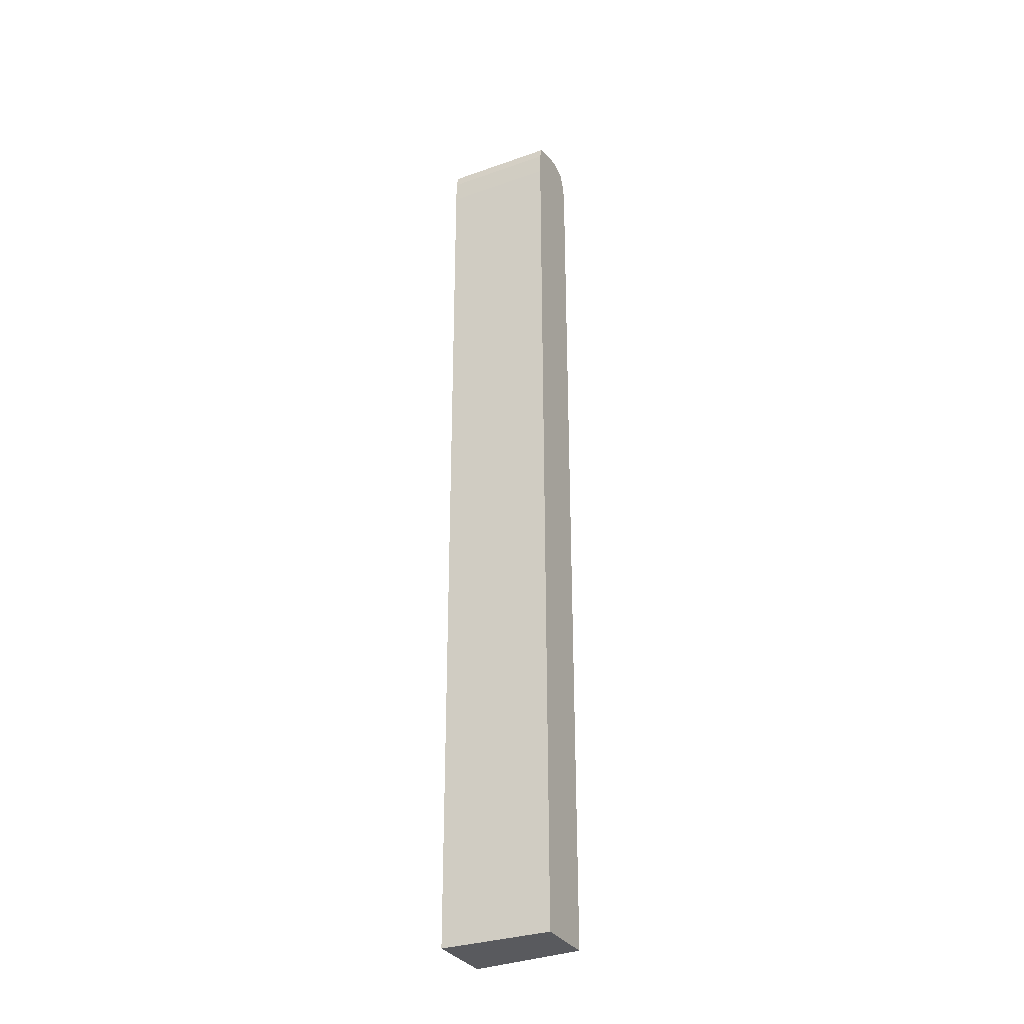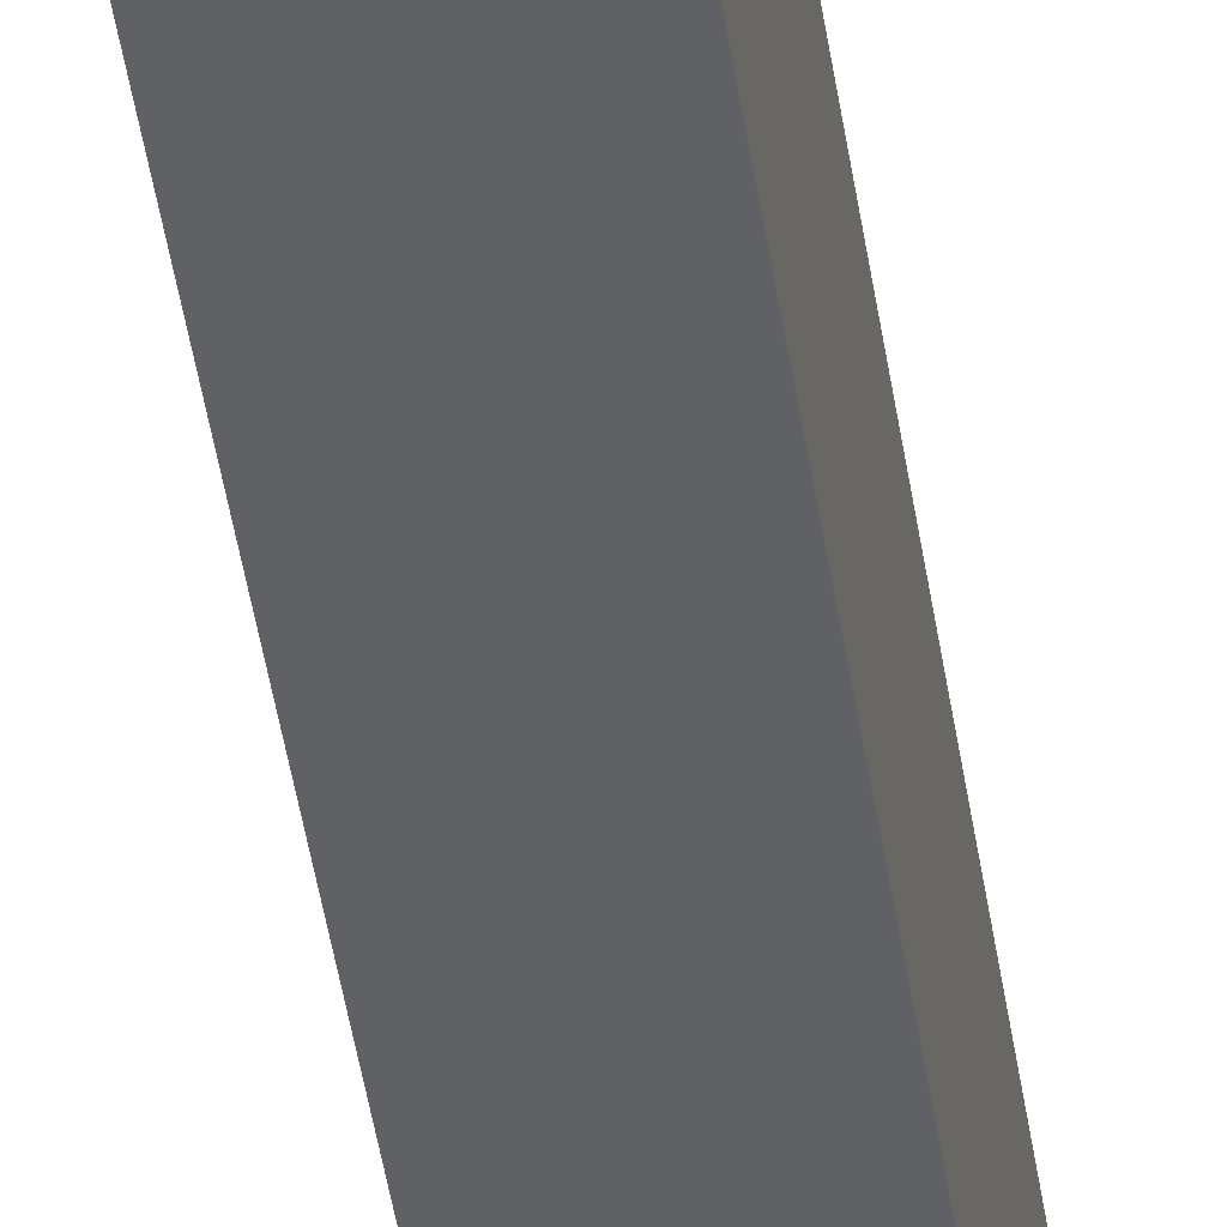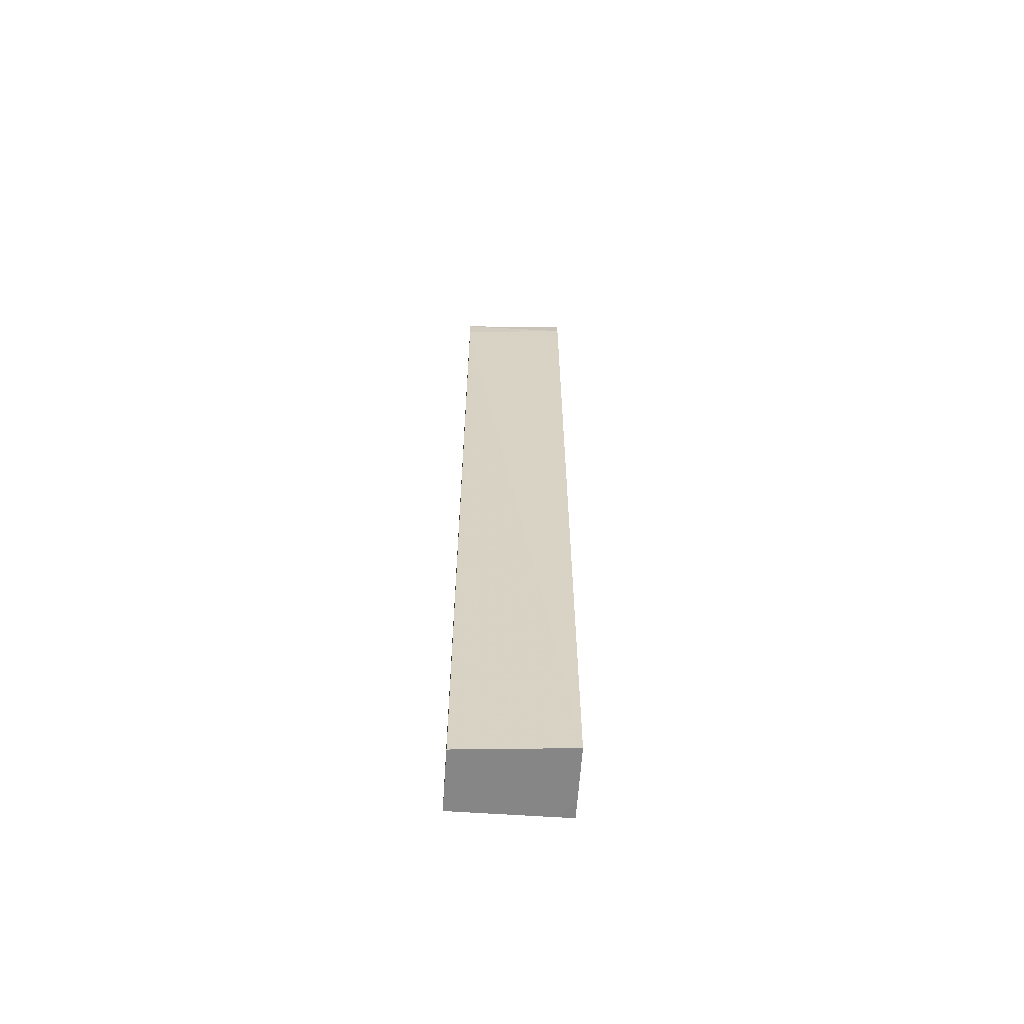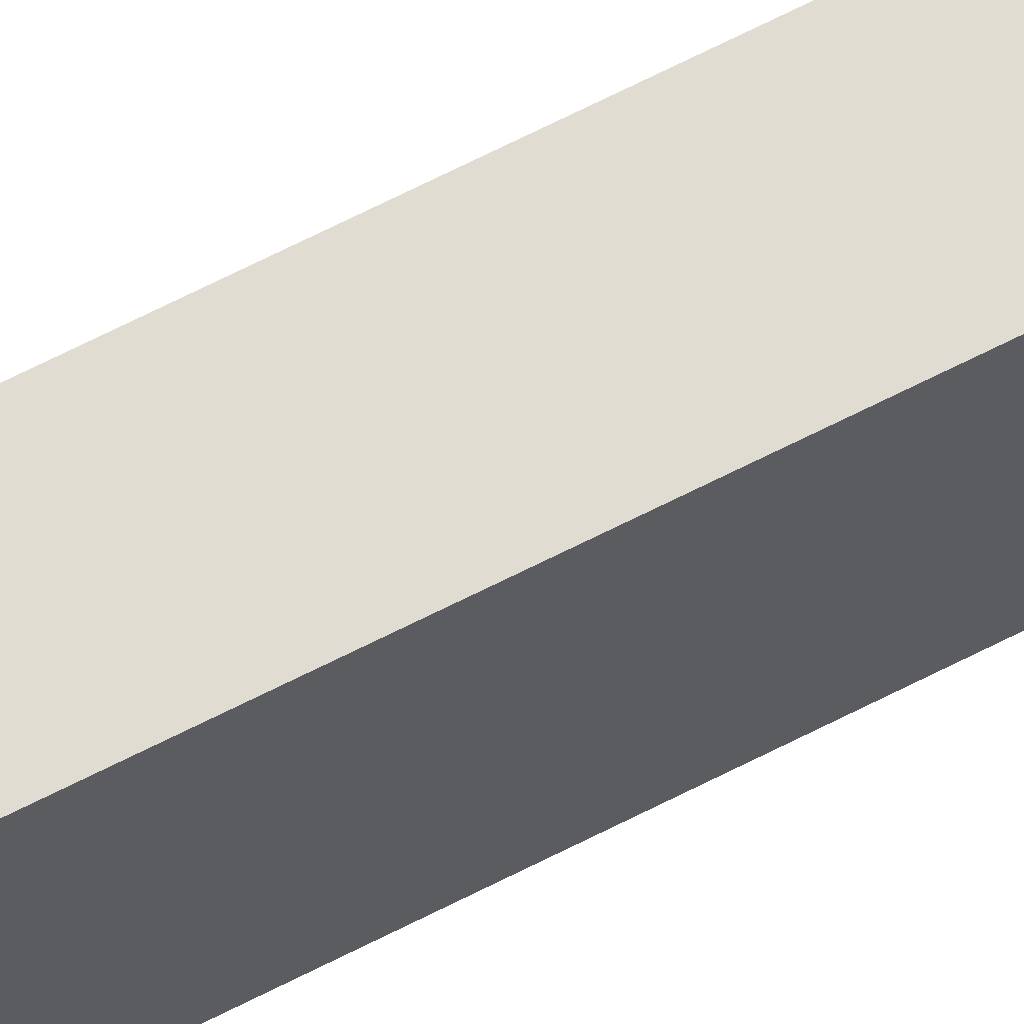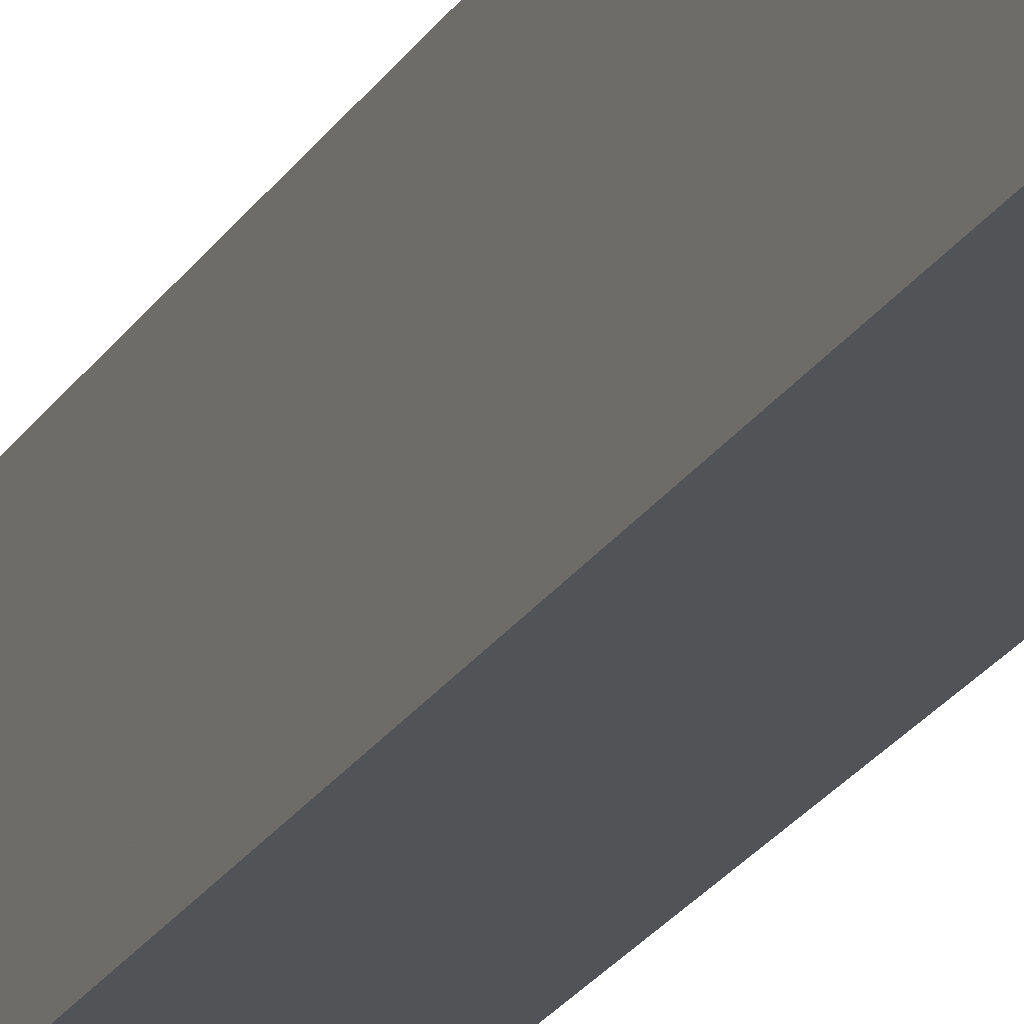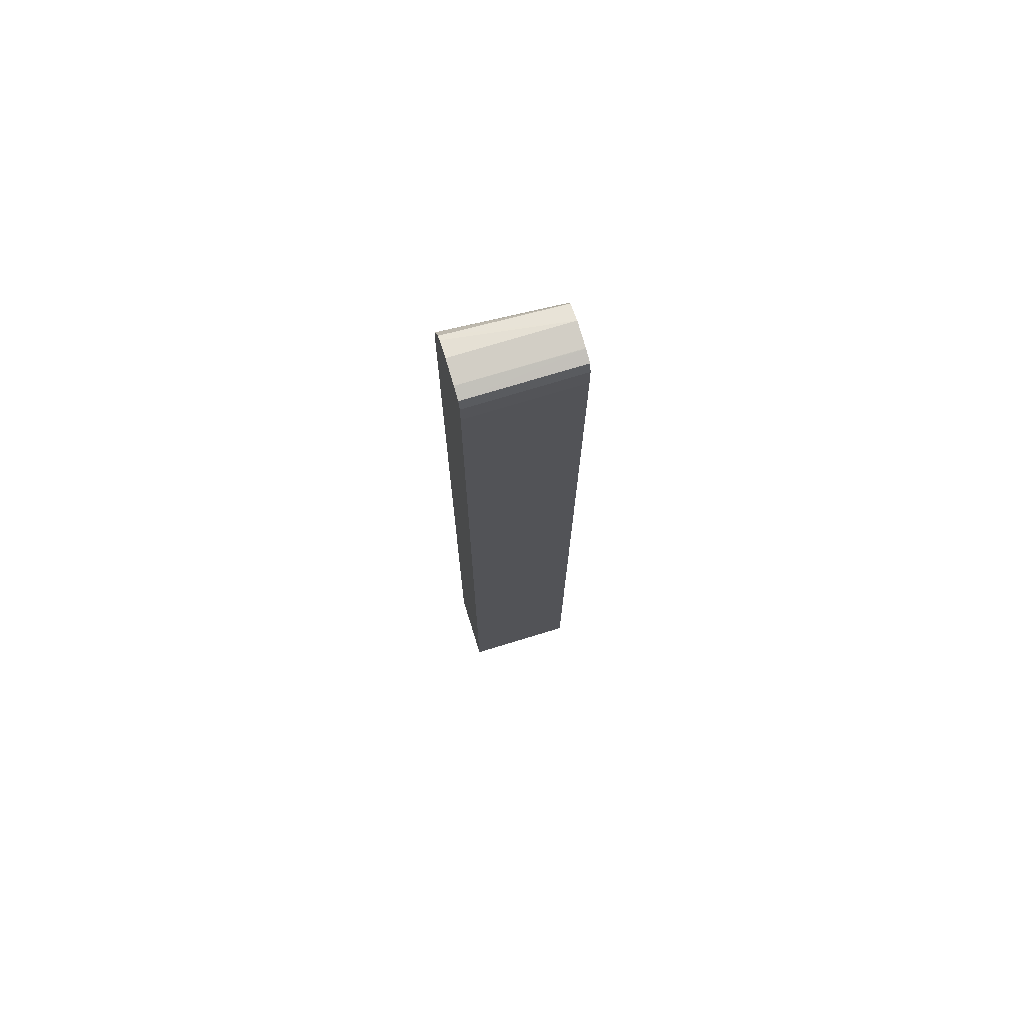
<metadata>
{"format":"obj","ext":"obj","renderer":"f3d","projection":"perspective","resolution":1024,"background":"white","views":[{"elev":-31.4,"azim":-63.4,"up":"+Y"},{"elev":-47.2,"azim":-171.2,"up":"+Z"},{"elev":-62.1,"azim":86.1,"up":"+Y"},{"elev":69.2,"azim":63.2,"up":"+Z"},{"elev":-21.9,"azim":-22.7,"up":"+Z"},{"elev":73.1,"azim":-107.1,"up":"+Y"}]}
</metadata>
<code>
v -0.2435 0.003009 -0.5059
v -0.2383 0.002089 -0.532
v -0.2394 0.002352 -0.532
v -0.2435 0.003009 -0.532
v -0.249 0.002023 -0.5059
v -0.2393 0.001936 -0.5059
v -0.2358 -0.001877 -0.532
v -0.249 0.002023 -0.532
v -0.2491 0.00198 -0.5059
v -0.2375 -0.001877 -0.5059
v -0.235 -0.007354 -0.532
v -0.2518 0.0009498 -0.532
v -0.2518 0.0009498 -0.5059
v -0.2371 -0.007354 -0.5059
v -0.235 -0.01283 -0.532
v -0.2525 -0.001877 -0.532
v -0.2525 -0.001877 -0.5059
v -0.2371 -0.2208 -0.5059
v -0.235 -0.2208 -0.532
v -0.2526 -0.007354 -0.532
v -0.2526 -0.007354 -0.5059
v -0.2519 -0.2208 -0.5059
v -0.2479 -0.2208 -0.532
v -0.2519 -0.2208 -0.532
v -0.2519 -0.2208 -0.5281
f 1 2 3
f 1 3 4
f 1 4 8
f 1 8 5
f 1 5 9
f 1 9 13
f 1 13 17
f 1 17 21
f 1 21 22
f 1 22 18
f 1 18 14
f 1 14 10
f 1 10 6
f 1 6 2
f 2 6 7
f 2 7 11
f 2 11 15
f 2 15 19
f 2 19 23
f 2 23 24
f 2 24 20
f 2 20 16
f 2 16 12
f 2 12 8
f 2 8 4
f 2 4 3
f 5 8 9
f 6 10 7
f 7 10 11
f 8 12 9
f 9 12 13
f 10 14 11
f 11 14 15
f 12 16 17
f 12 17 13
f 14 18 19
f 14 19 15
f 16 20 21
f 16 21 17
f 18 22 25
f 18 25 23
f 18 23 19
f 20 24 25
f 20 25 22
f 20 22 21
f 23 25 24

</code>
